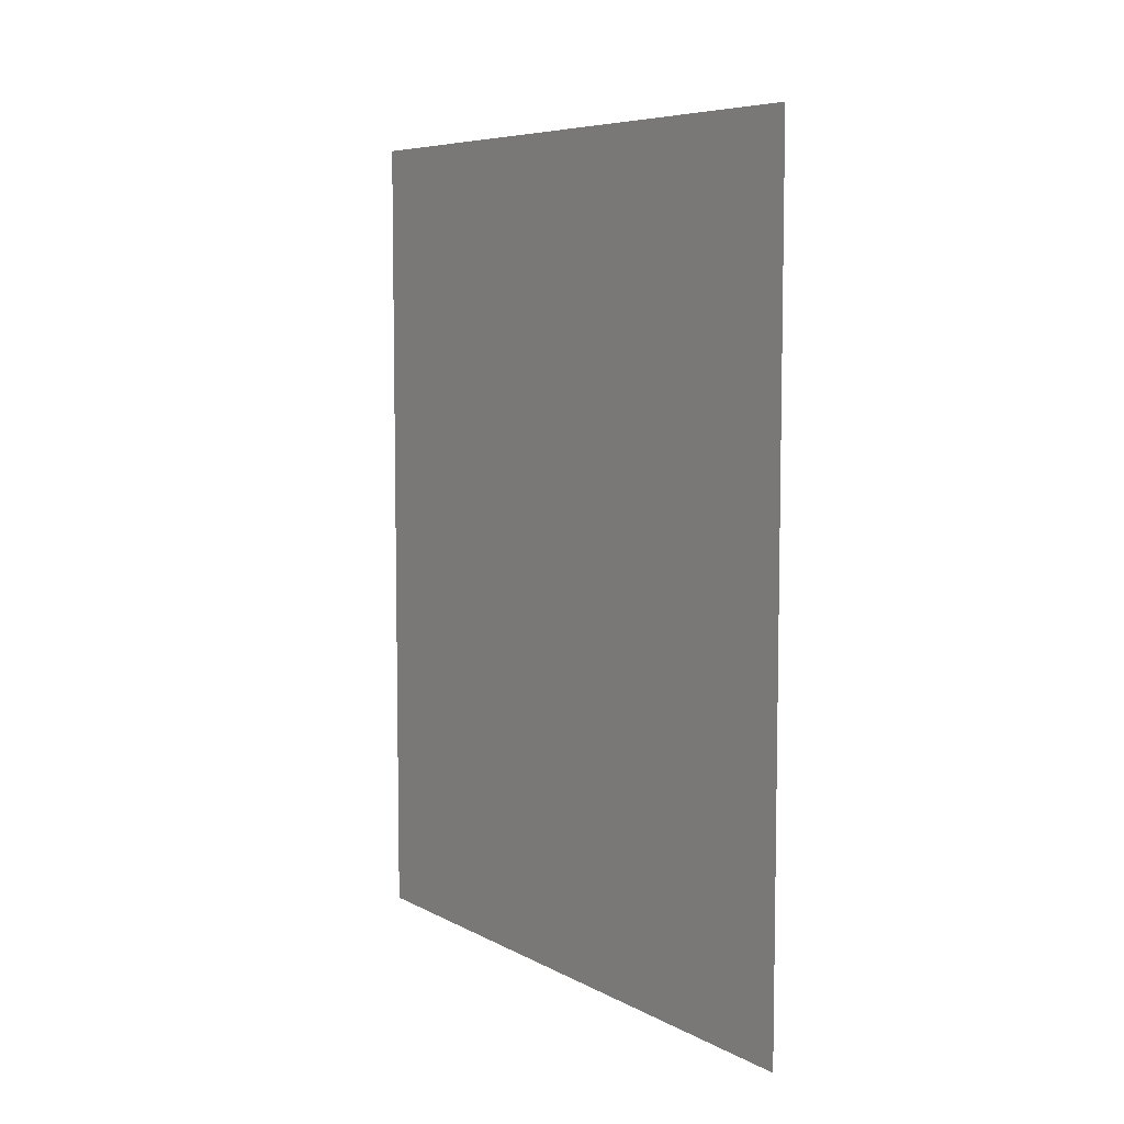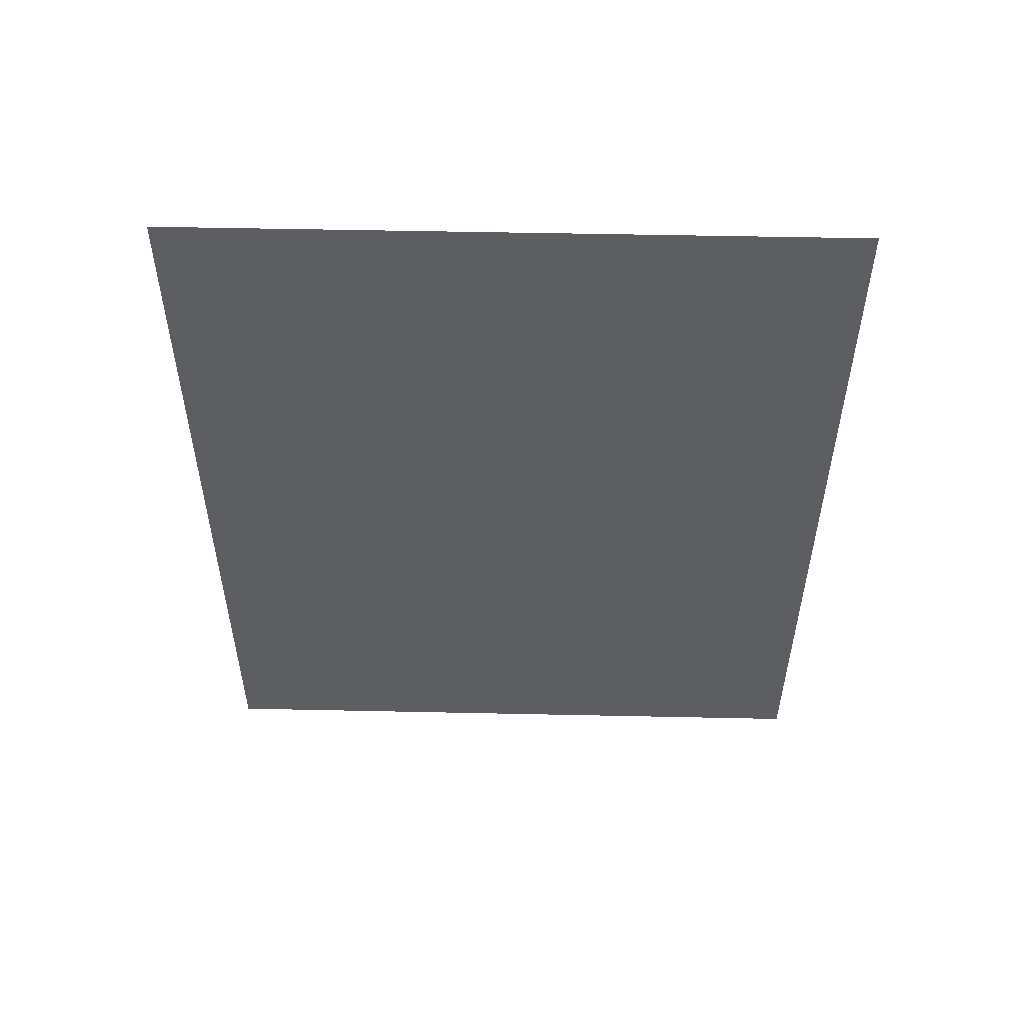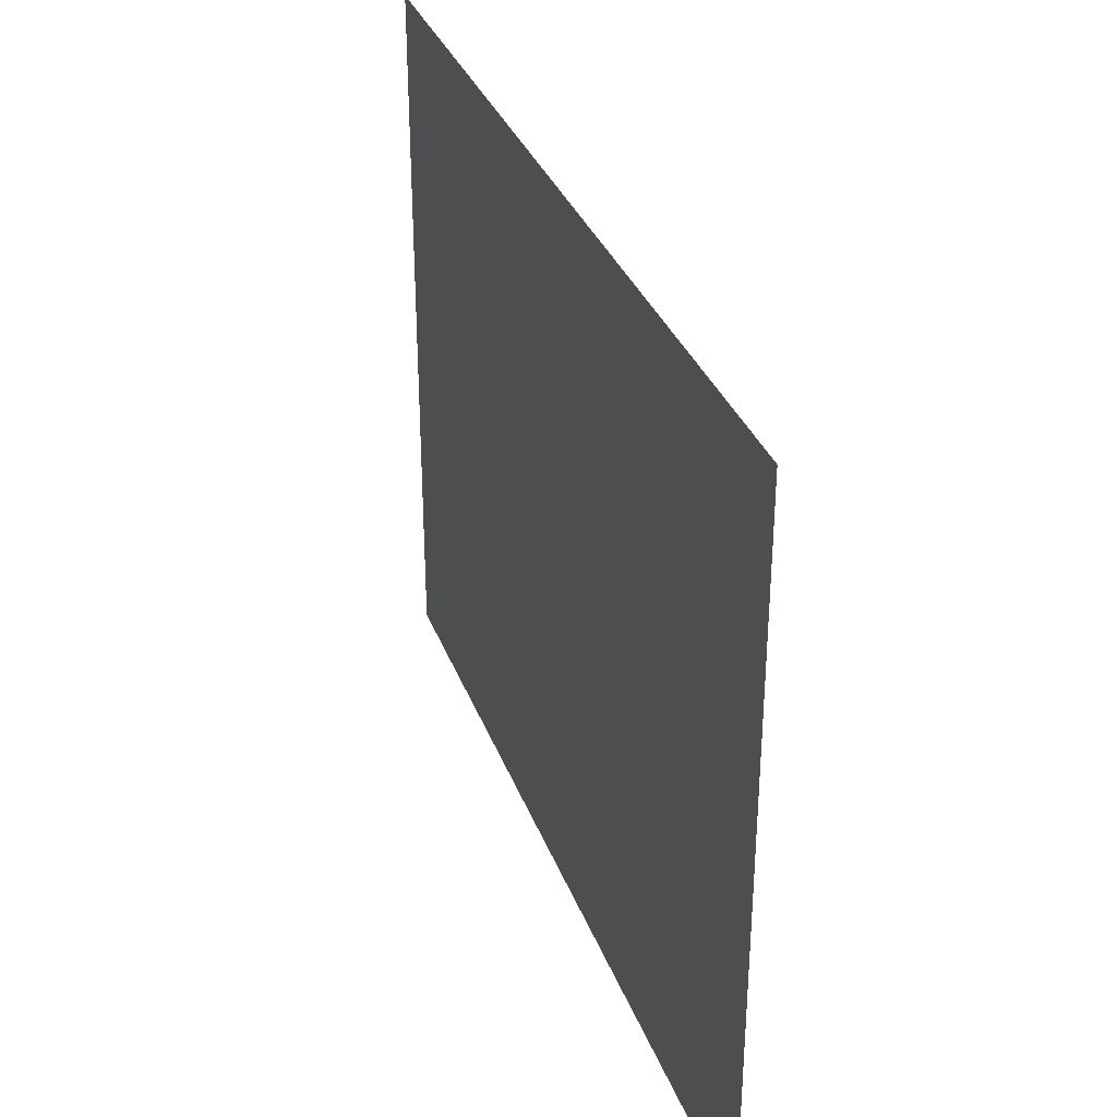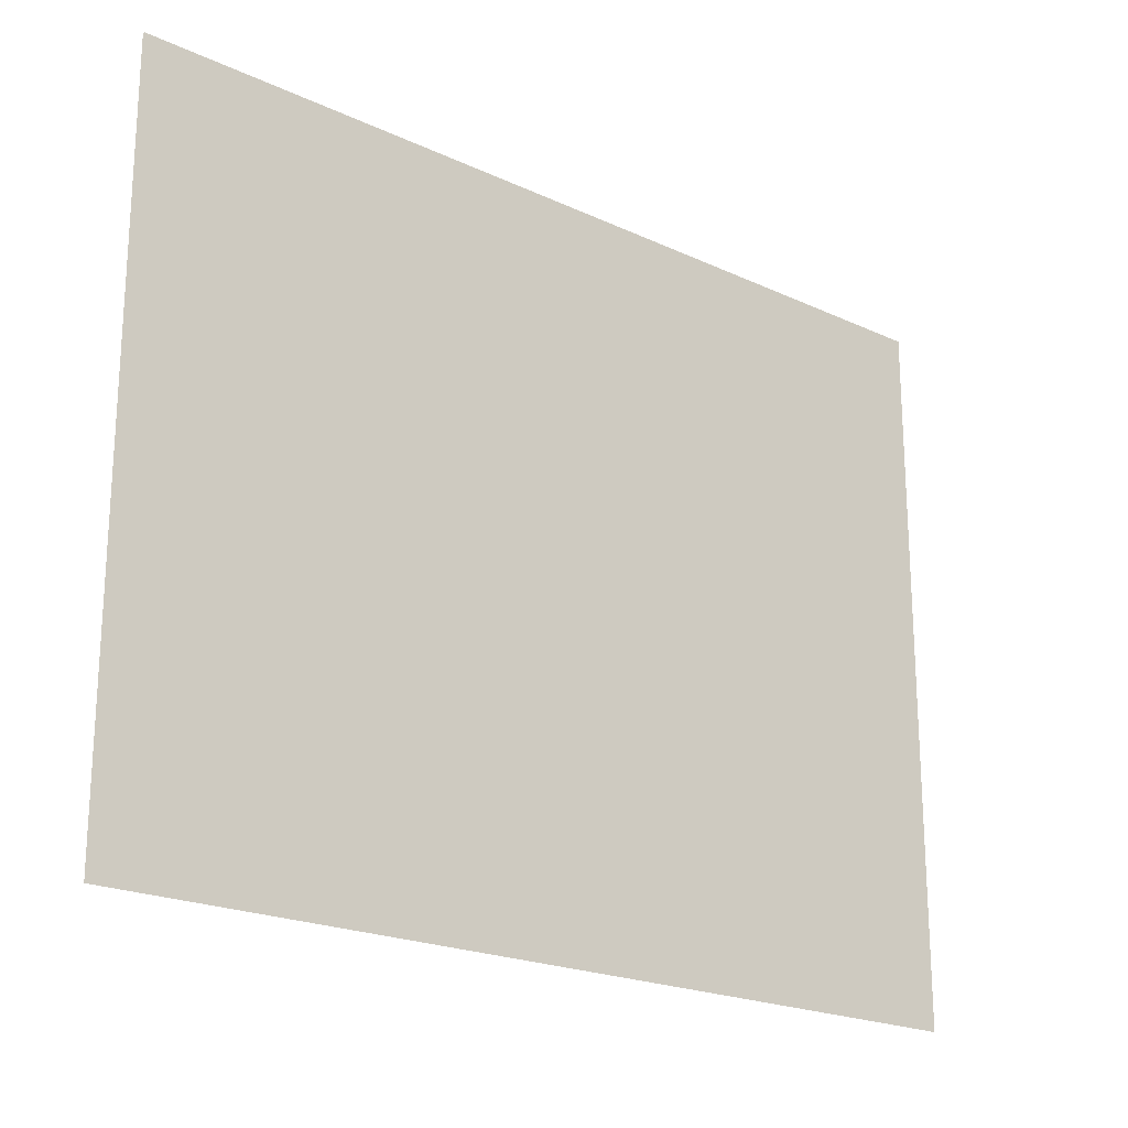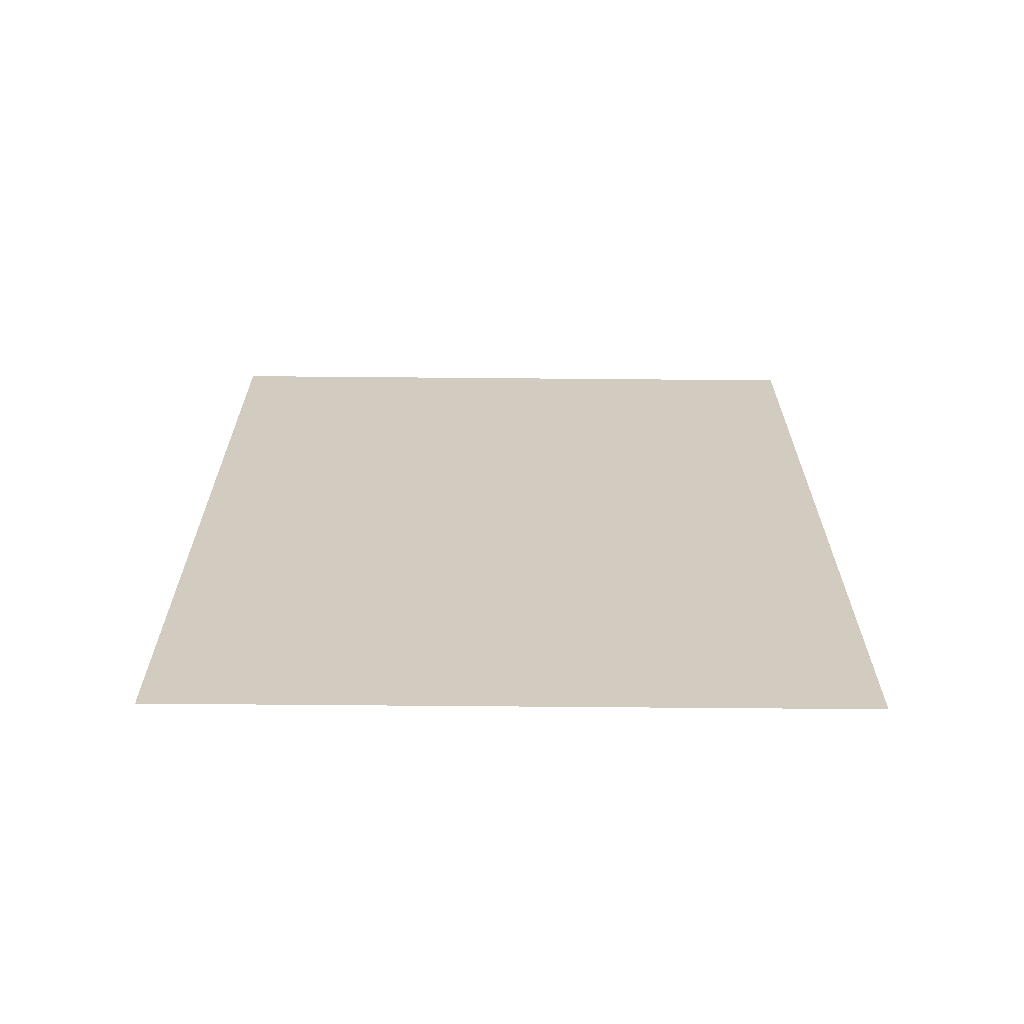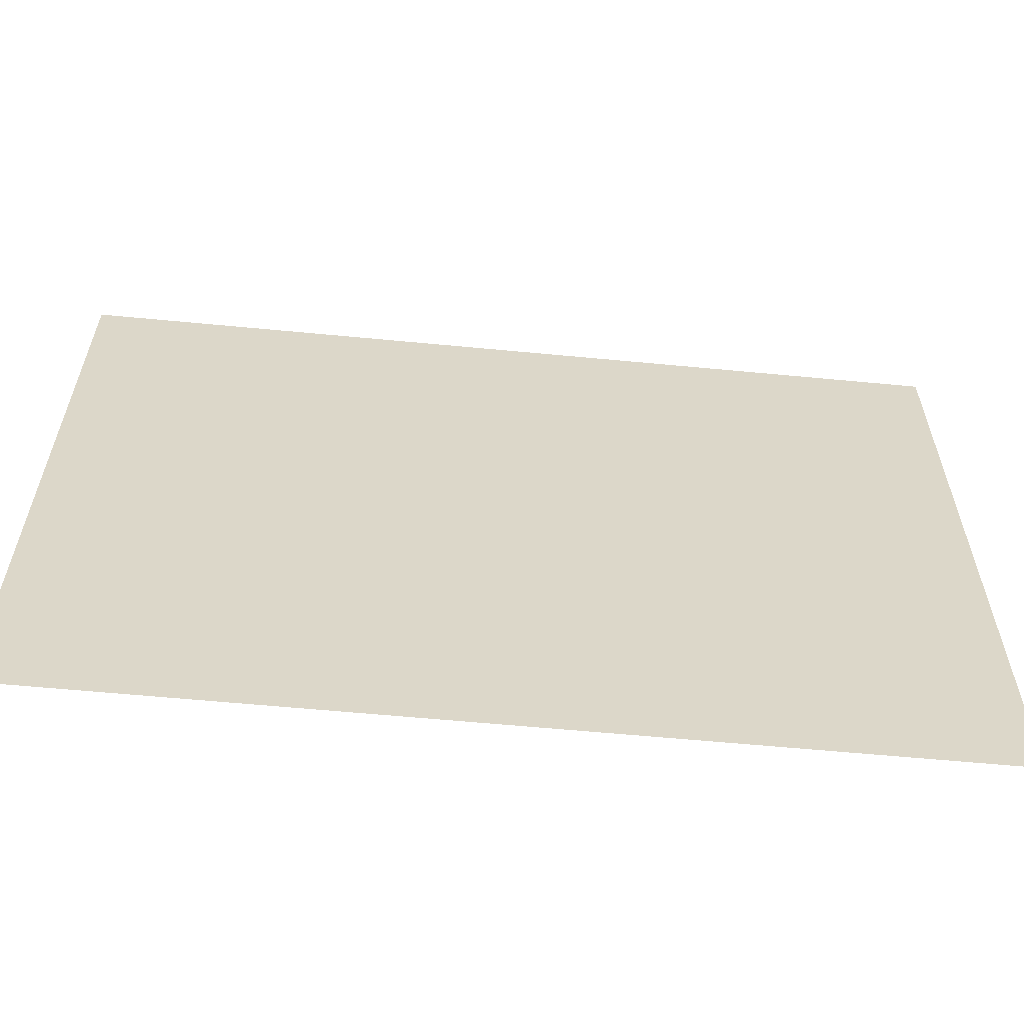
<metadata>
{"format":"obj","ext":"obj","renderer":"f3d","projection":"perspective","resolution":1024,"background":"white","views":[{"elev":6.9,"azim":146.1,"up":"+Z"},{"elev":52.8,"azim":-88.7,"up":"+Z"},{"elev":33.5,"azim":-18.8,"up":"+Y"},{"elev":-21.0,"azim":-129.9,"up":"+Y"},{"elev":-65.9,"azim":89.5,"up":"+Z"},{"elev":-60.3,"azim":84.4,"up":"+Y"}]}
</metadata>
<code>
o barbedwirefence.002_barbedwirefence.006
v 0.05477 0.08541 5.935
v 0.05477 2.196 5.935
v 0.05122 0.08541 5.935
v 0.05122 2.196 5.935
v 0.05477 0.08541 3.273
v 0.05477 2.196 3.273
v 0.05122 0.08541 3.273
v 0.05122 2.196 3.273
f 4 7 3
f 6 1 5
f 4 8 7
f 6 2 1

</code>
